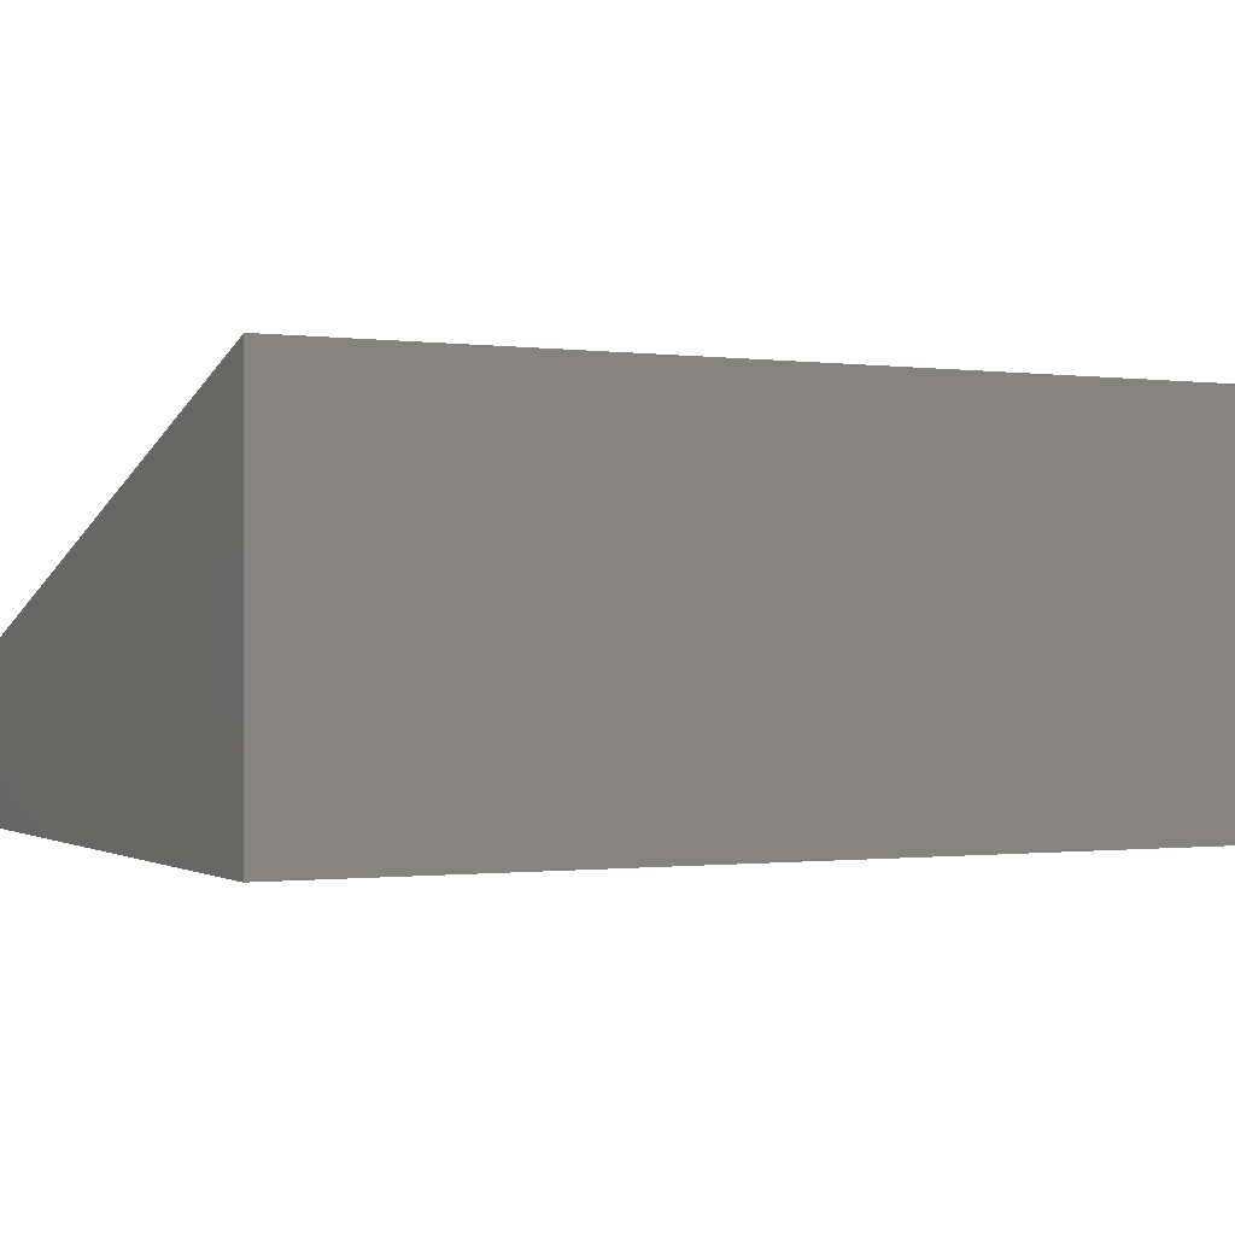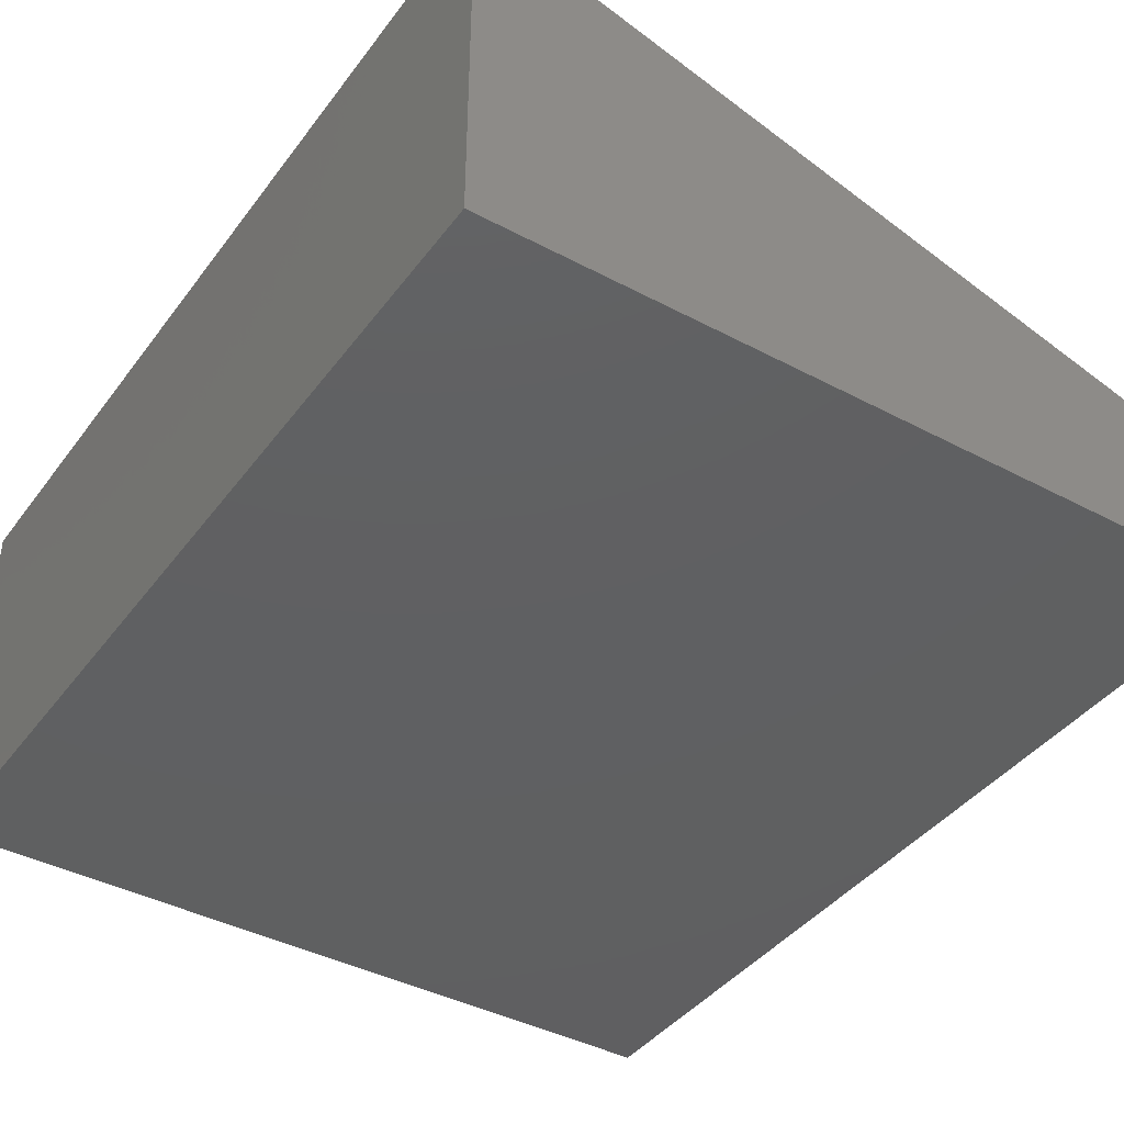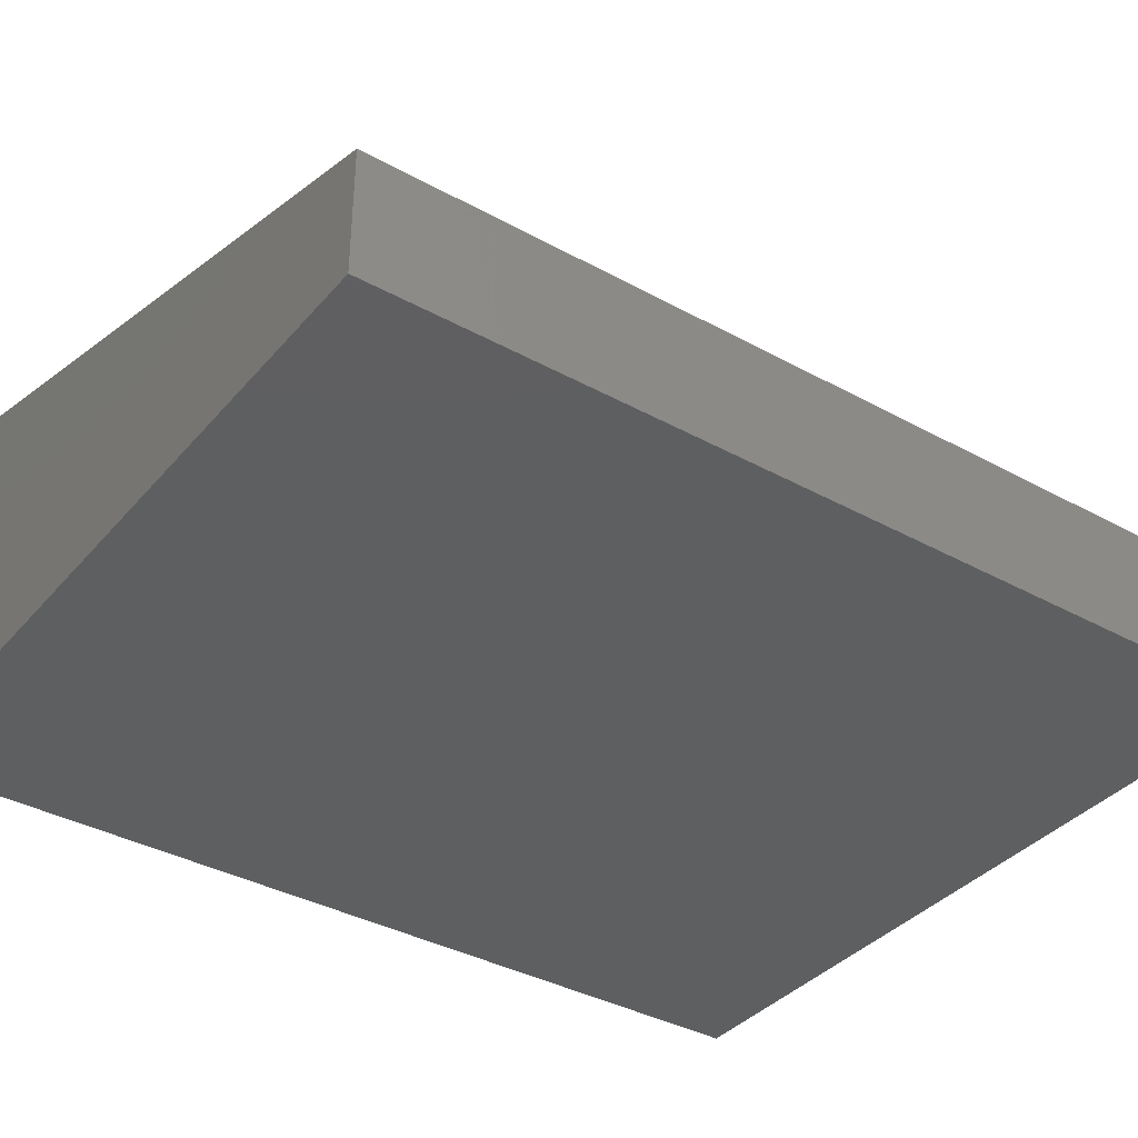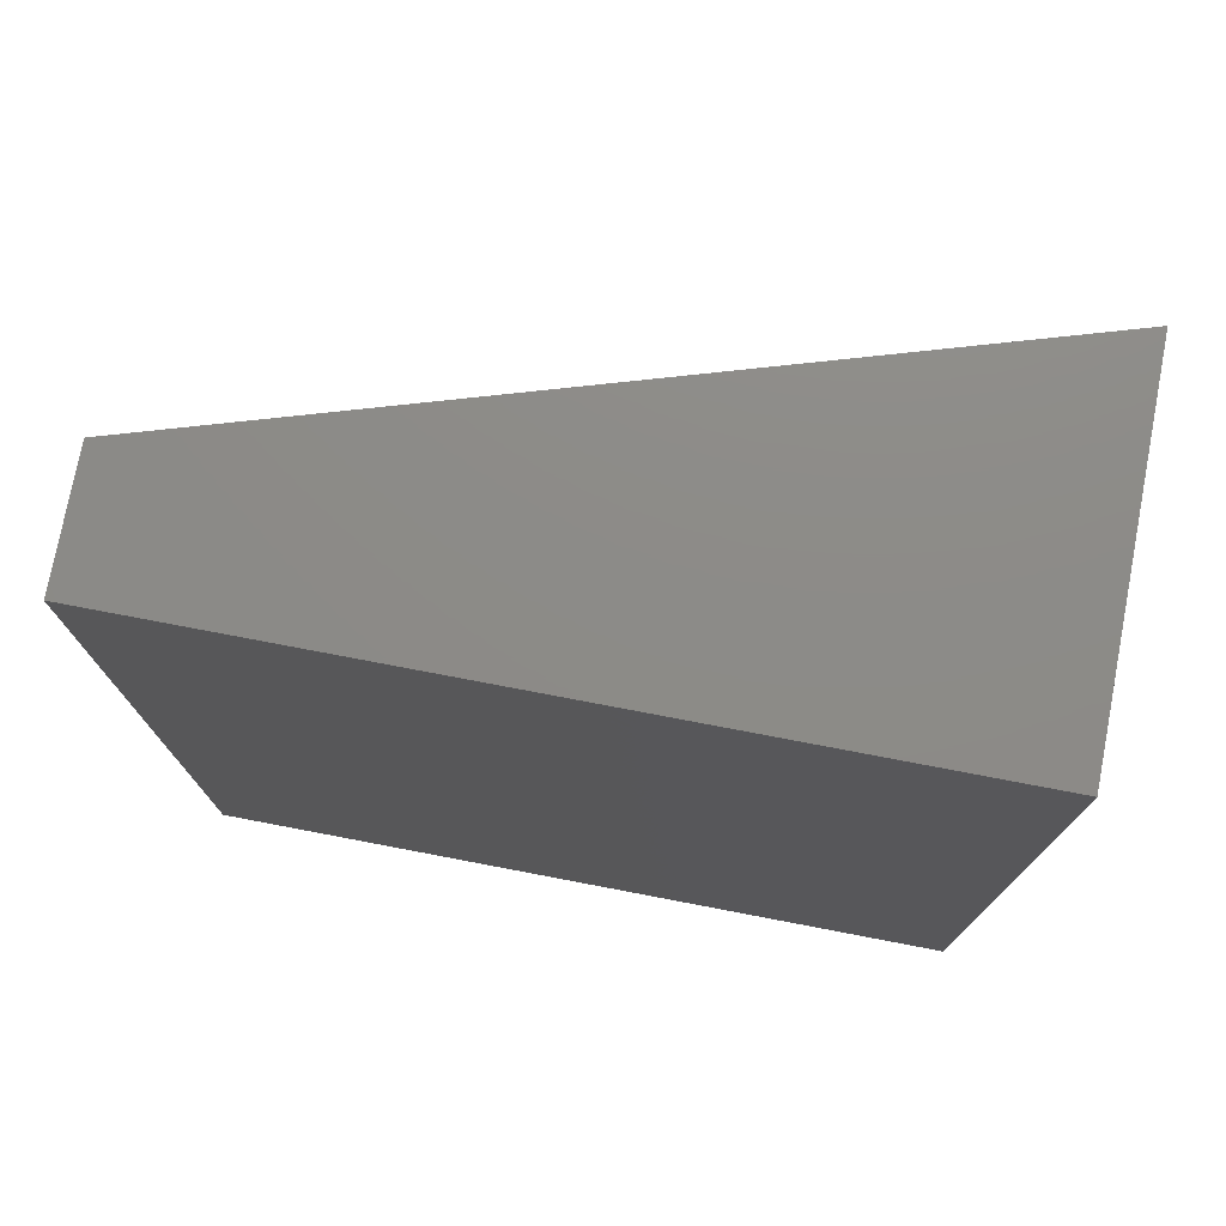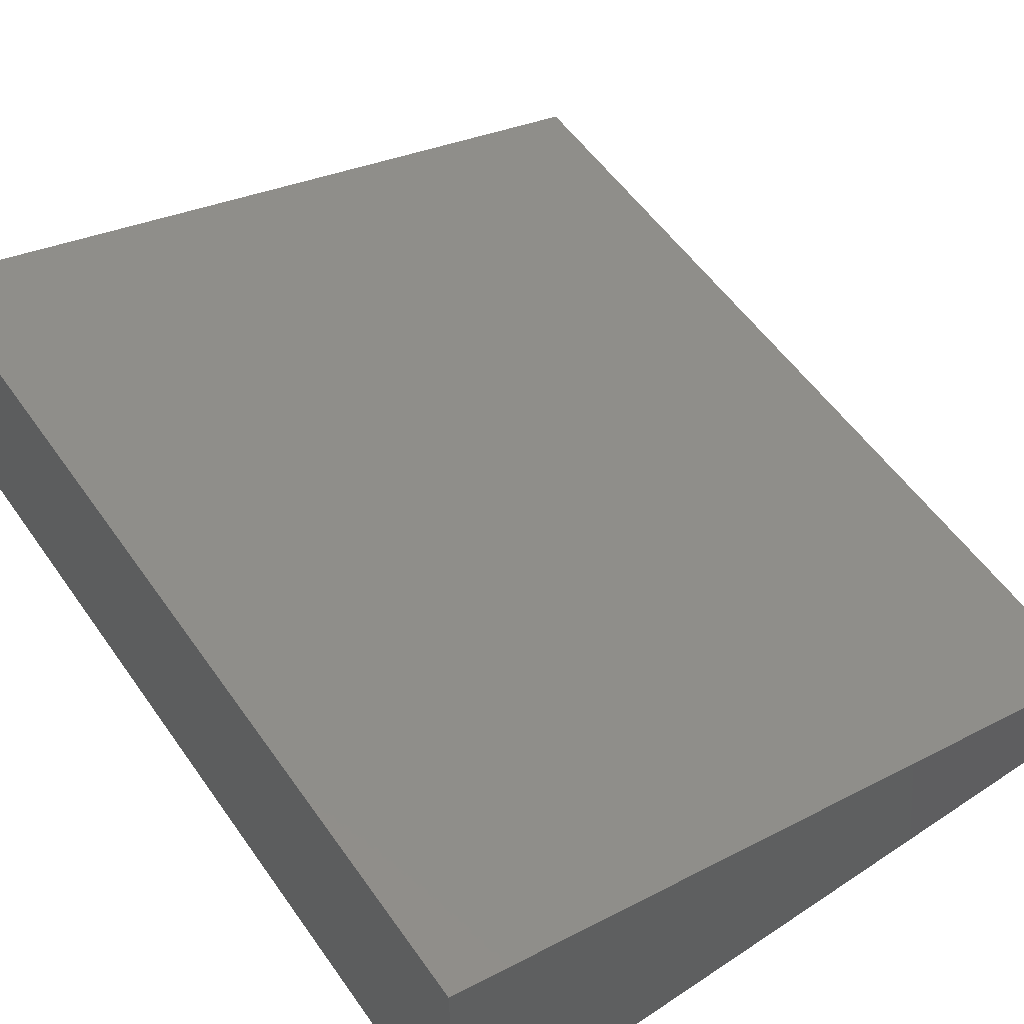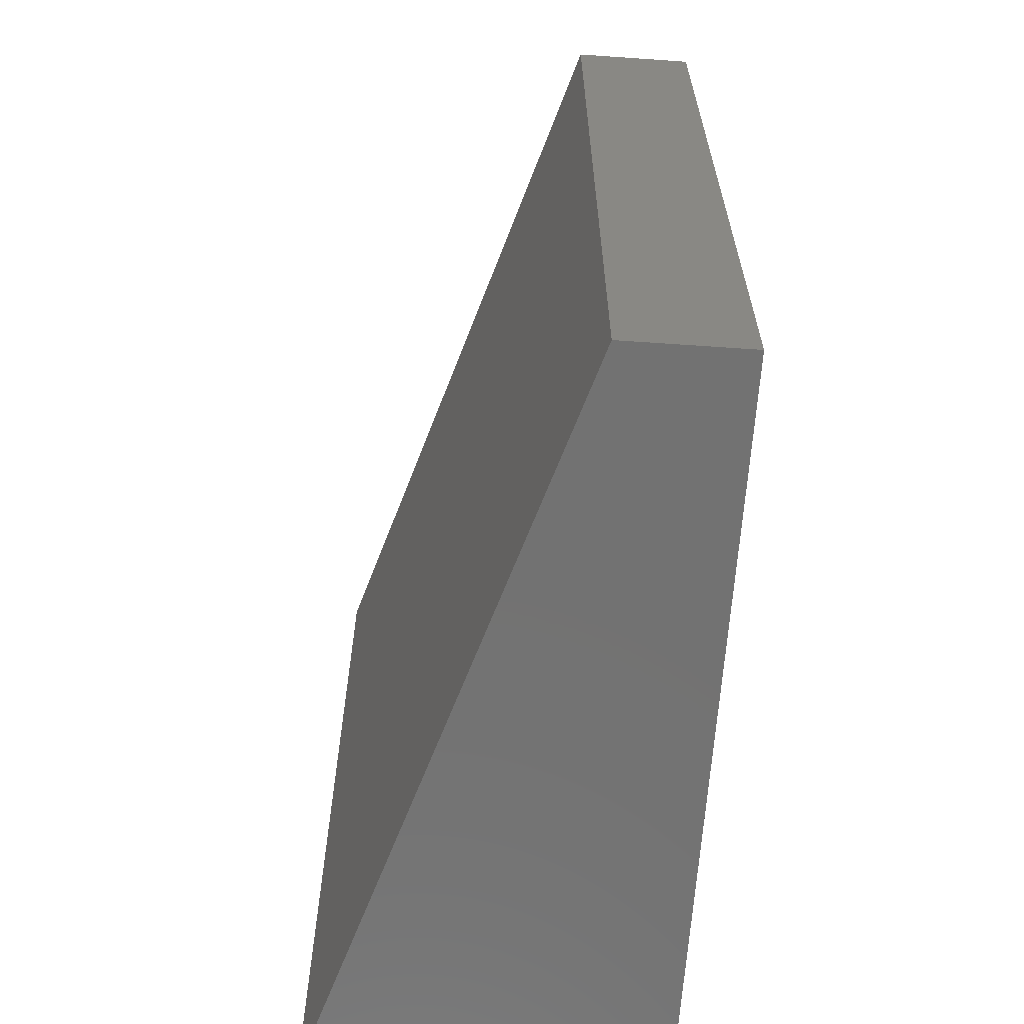
<metadata>
{"format":"stl","ext":"stl","renderer":"f3d","projection":"perspective","resolution":1024,"background":"white","views":[{"elev":-0.7,"azim":-116.2,"up":"+Z"},{"elev":-40.6,"azim":-33.1,"up":"+Z"},{"elev":-37.2,"azim":54.7,"up":"+Z"},{"elev":76.1,"azim":-169.2,"up":"+Y"},{"elev":56.2,"azim":-34.8,"up":"+Z"},{"elev":-64.2,"azim":86.0,"up":"+Y"}]}
</metadata>
<code>
# stl→obj: 8 verts, 12 faces
v -0.3667 5.551e-17 0.0625
v -0.3667 5.551e-17 0
v -0.75 5.551e-17 0.1797
v -0.75 5.551e-17 0
v -0.3667 -0.4609 0.0625
v -0.3667 -0.4609 0
v -0.75 -0.4609 0.1797
v -0.75 -0.4609 0
f 1 2 3
f 3 2 4
f 5 6 1
f 1 6 2
f 7 8 5
f 5 8 6
f 3 4 7
f 7 4 8
f 3 7 1
f 1 7 5
f 8 4 6
f 6 4 2

</code>
